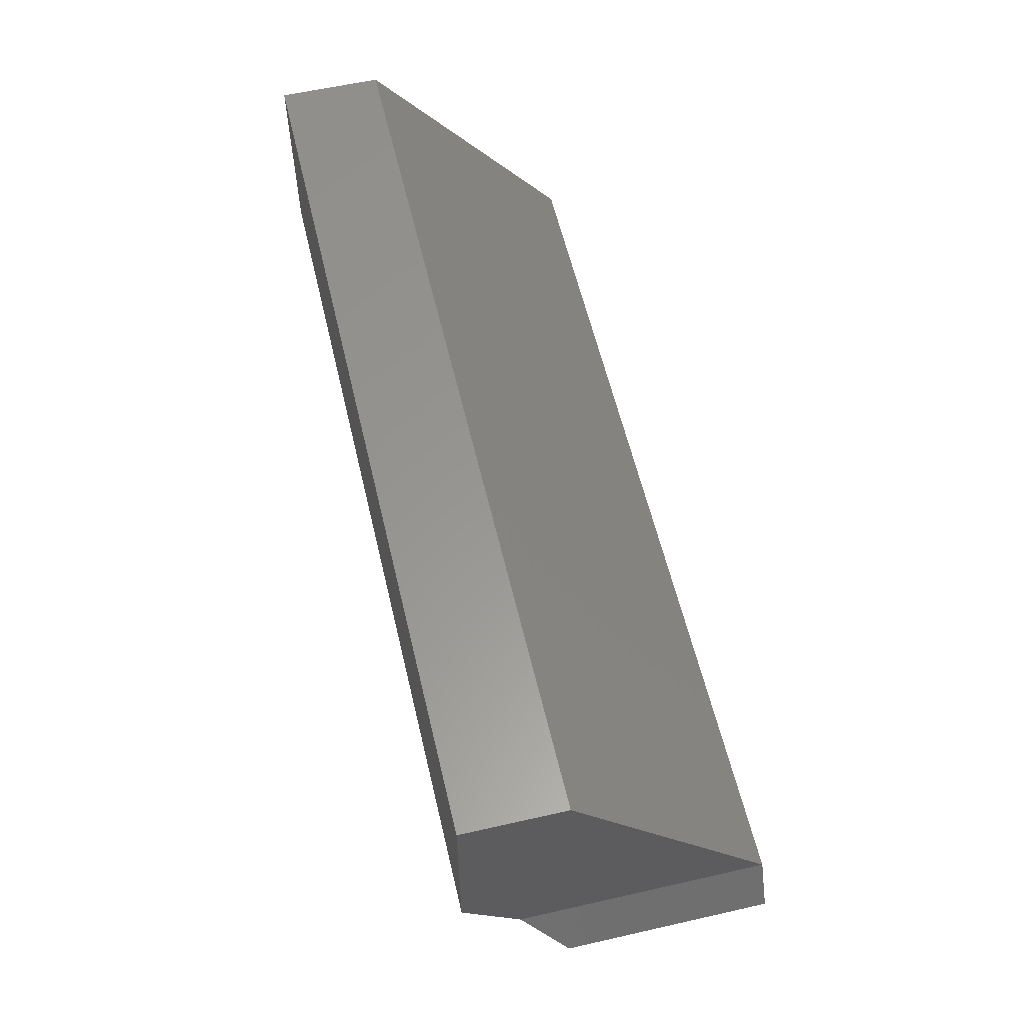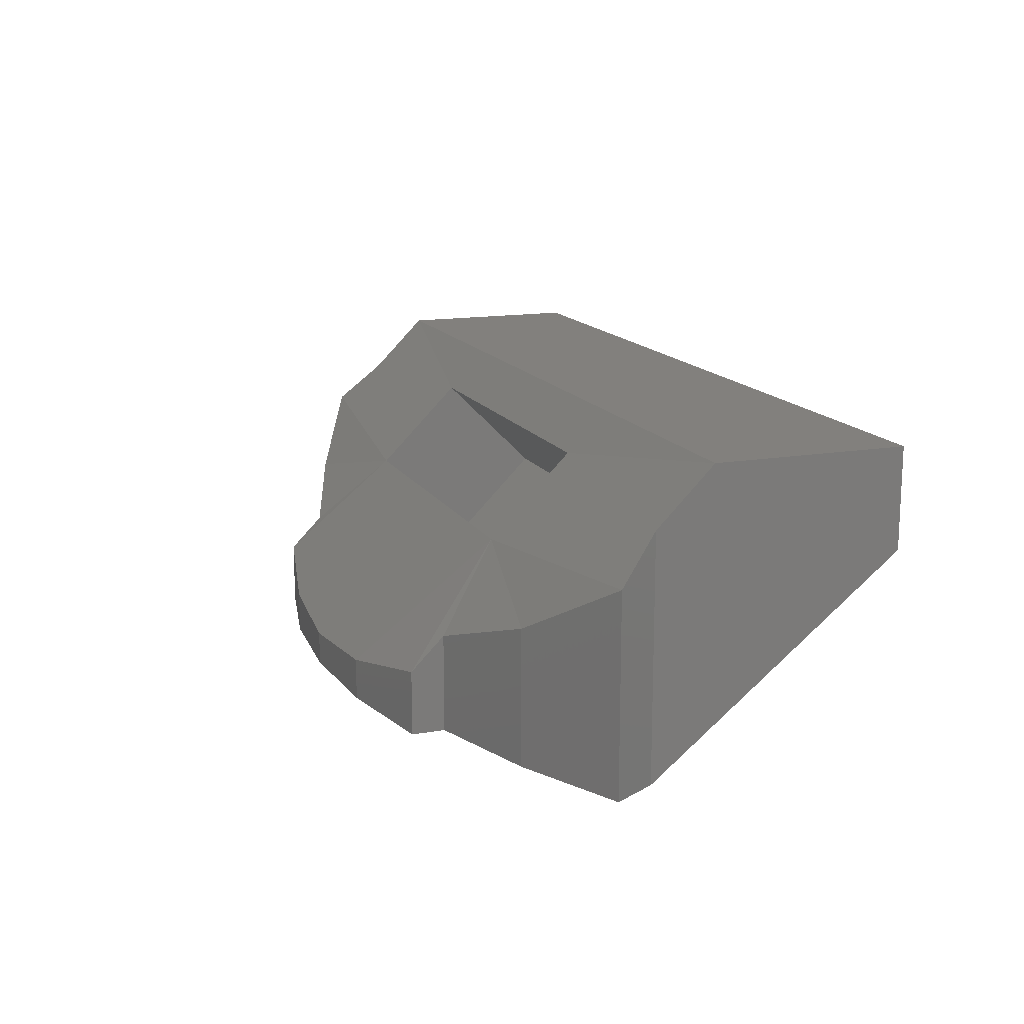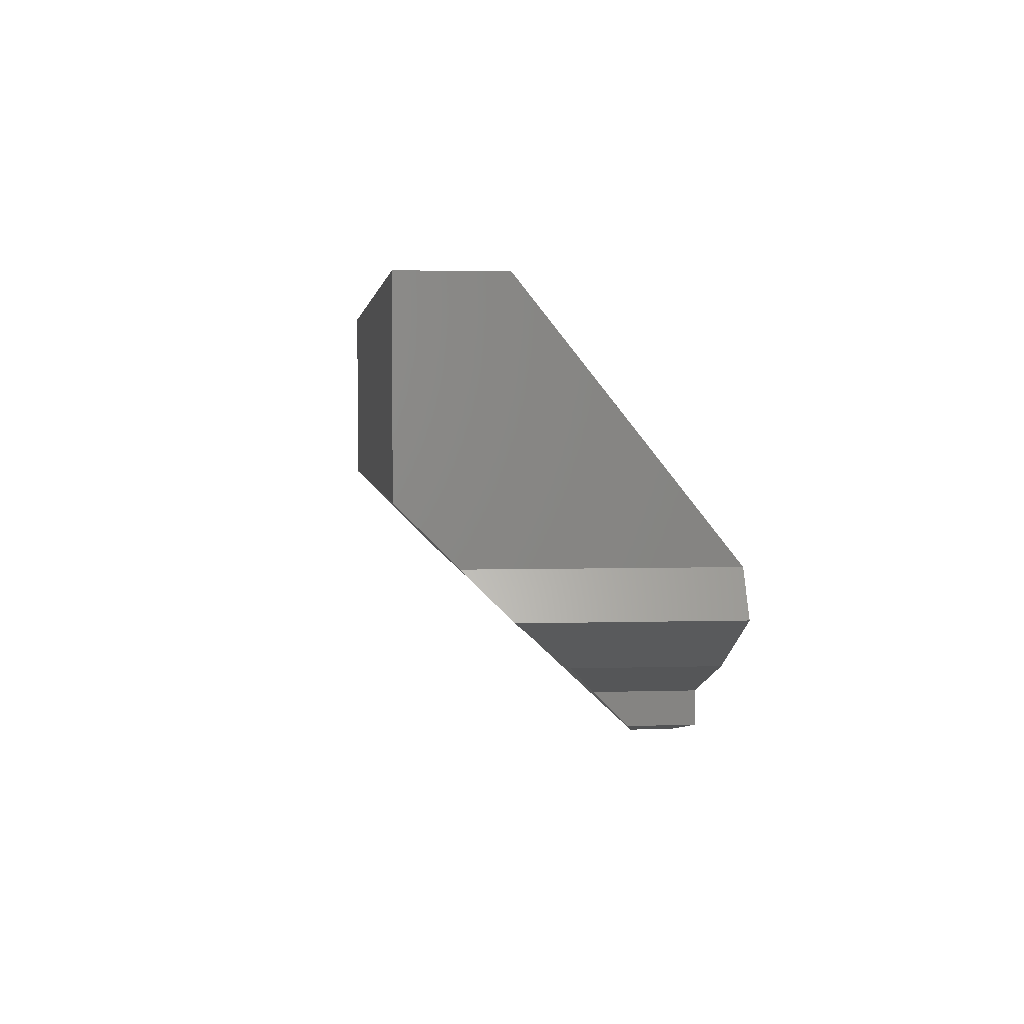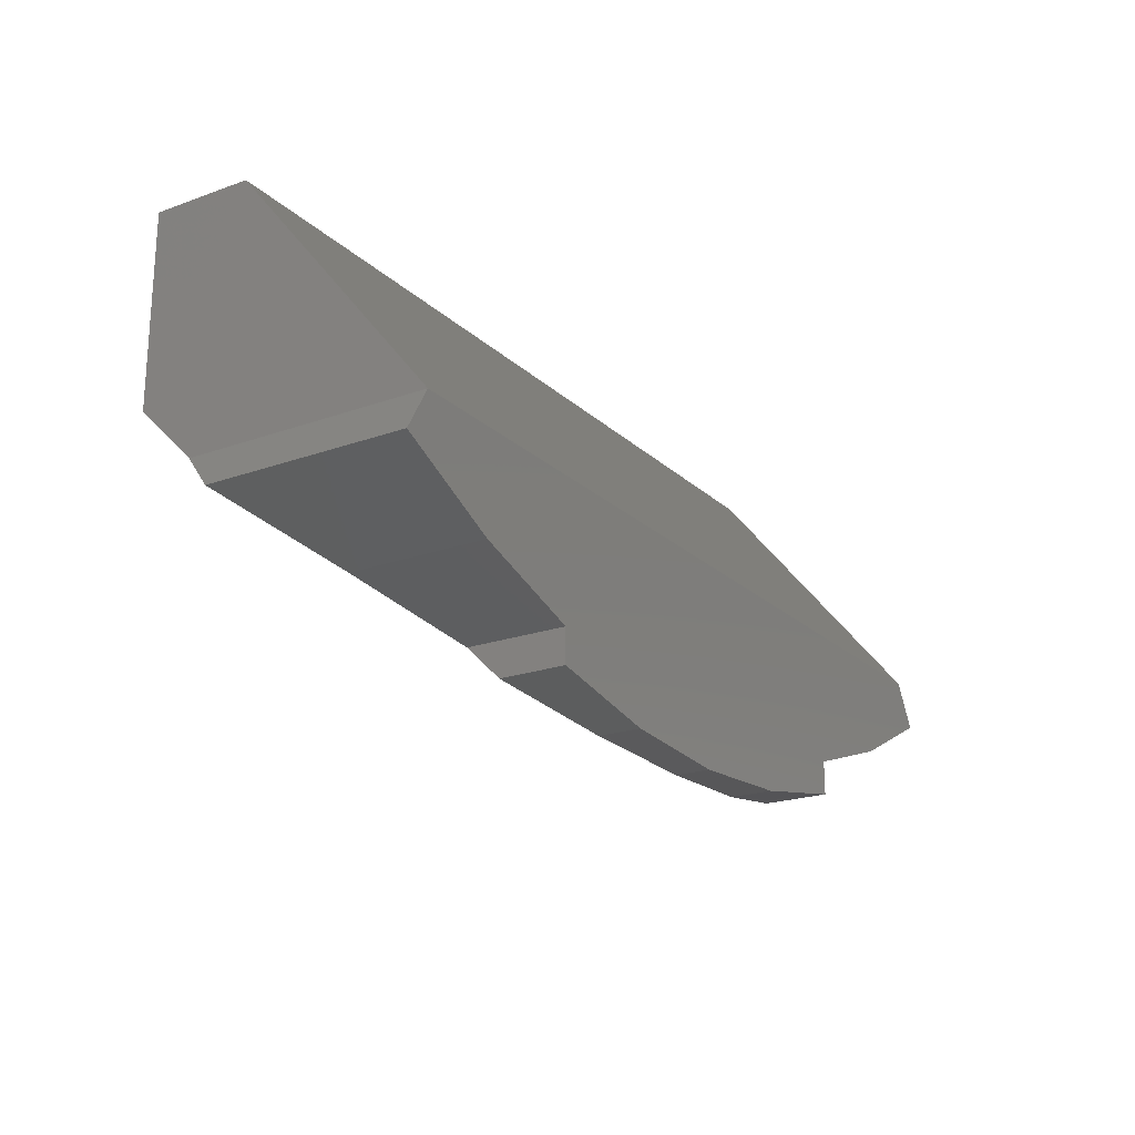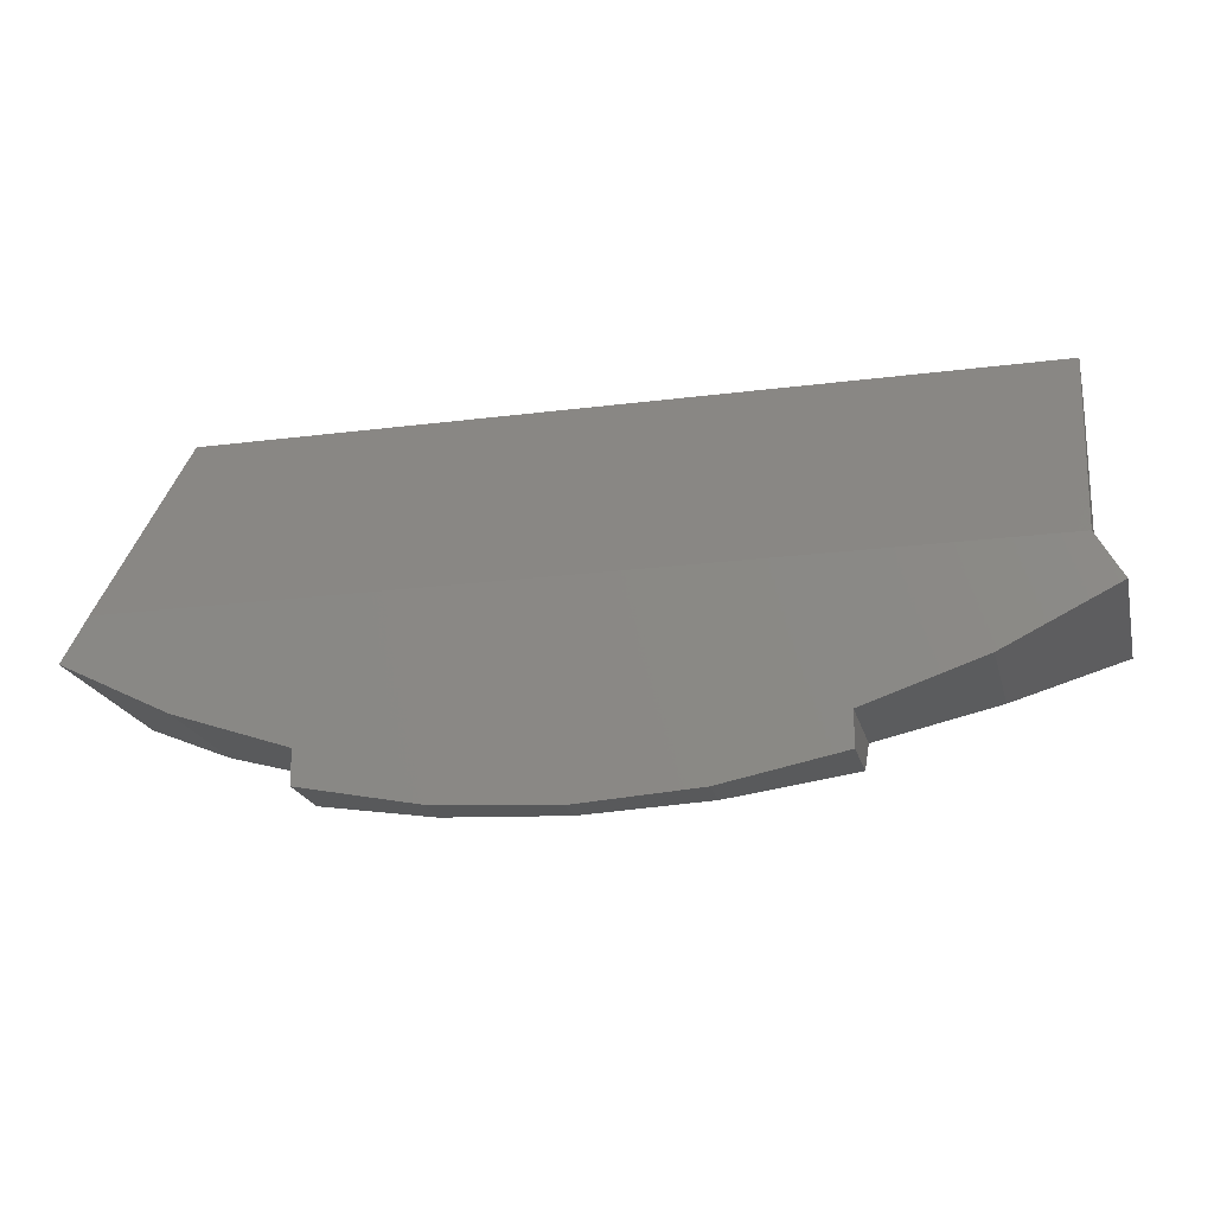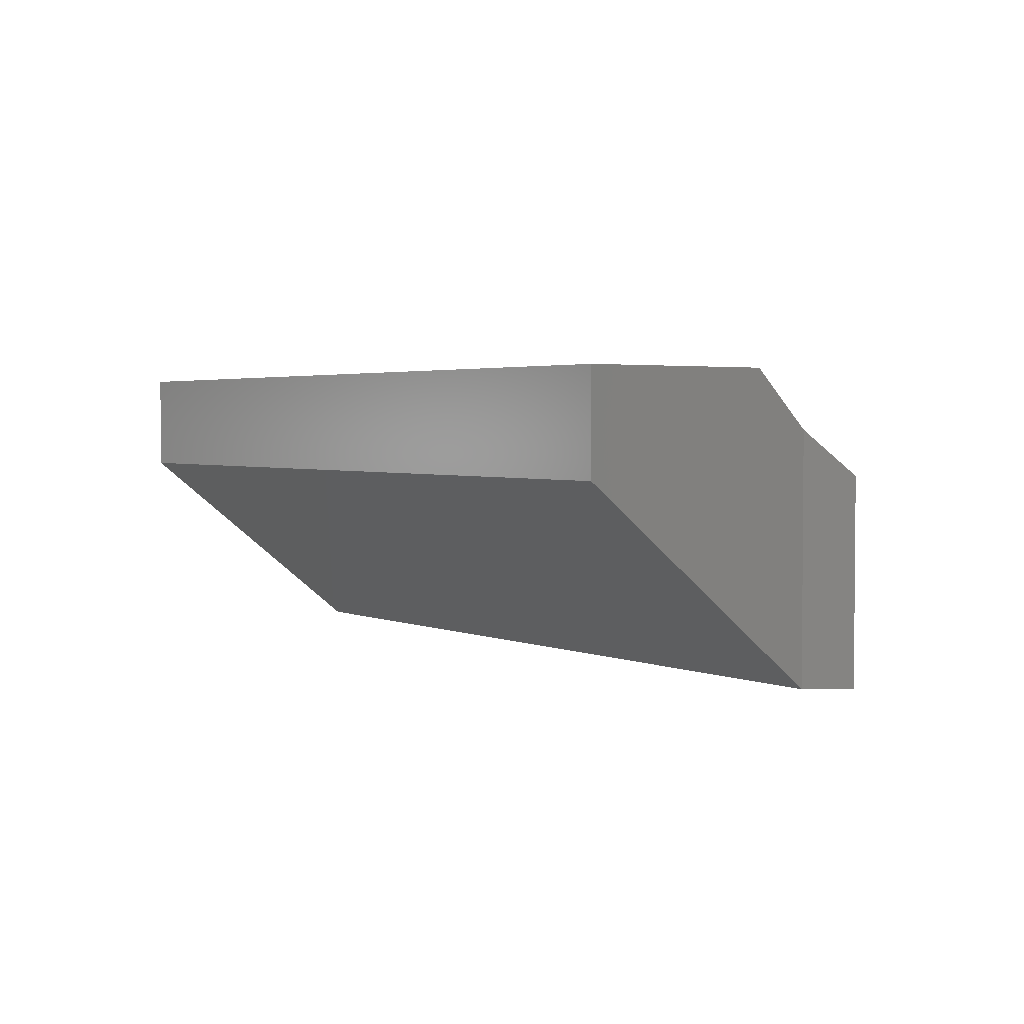
<metadata>
{"format":"stl","ext":"stl","renderer":"f3d","projection":"perspective","resolution":1024,"background":"white","views":[{"elev":58.9,"azim":76.8,"up":"+Y"},{"elev":14.9,"azim":69.5,"up":"+Z"},{"elev":3.0,"azim":83.5,"up":"+Y"},{"elev":-21.2,"azim":122.6,"up":"+Y"},{"elev":-20.3,"azim":-166.7,"up":"+Y"},{"elev":2.8,"azim":-125.4,"up":"+Z"}]}
</metadata>
<code>
# stl→obj: 40 verts, 76 faces
v 0.52 0.2394 0.292
v 0.52 0.2394 0
v 0.52 0.54 0.24
v -0.52 0.54 0.24
v -0.52 0.2394 0
v -0.52 0.2394 0.292
v 0 0 0
v -0.1436 0.00944 0
v 0.1436 0.00944 0
v 0.22 0.161 0.211
v 0.55 0.1874 0.24
v 0.421 0.1237 0.1644
v 0.2847 0.07752 0.1182
v 0.2847 0.03752 0.07816
v -0.22 0.161 0.211
v -0.2847 0.03752 0.07816
v -0.1436 0.00944 0.05012
v -0.2847 0.07752 0.1182
v -0.421 0.1237 0.1644
v -0.55 0.1874 0.24
v -0.22 0.26 0.31
v -0.52 0.3074 0.36
v 0.1436 0.00944 0.05012
v 0 0 0.04064
v 0.2847 0.03752 0
v 0.2847 0.07752 0
v 0.421 0.1237 0
v 0.55 0.1874 0
v 0.52 0.54 0.36
v 0.52 0.3074 0.36
v -0.2847 0.03752 0
v -0.2847 0.07752 0
v -0.421 0.1237 0
v -0.55 0.1874 0
v -0.52 0.54 0.36
v 0.22 0.26 0.31
v 0.22 0.2741 0.09785
v 0.22 0.3731 0.1968
v -0.22 0.2741 0.09785
v -0.22 0.3731 0.1968
f 1 2 3
f 4 5 6
f 7 8 9
f 10 11 1
f 10 12 11
f 10 13 12
f 10 14 13
f 15 16 17
f 15 18 16
f 15 19 18
f 15 20 19
f 21 22 6
f 9 23 24
f 9 24 7
f 25 14 23
f 25 23 9
f 26 13 14
f 26 14 25
f 27 12 13
f 27 13 26
f 28 11 12
f 28 12 27
f 1 11 28
f 1 28 2
f 3 29 30
f 3 30 1
f 7 24 17
f 7 17 8
f 8 17 16
f 8 16 31
f 31 16 18
f 31 18 32
f 32 18 19
f 32 19 33
f 33 19 20
f 33 20 34
f 5 34 20
f 5 20 6
f 6 22 35
f 6 35 4
f 8 31 25
f 8 25 9
f 31 32 26
f 31 26 25
f 32 33 27
f 32 27 26
f 33 34 28
f 33 28 27
f 34 5 2
f 34 2 28
f 36 30 22
f 36 22 21
f 1 30 36
f 1 36 10
f 23 14 10
f 23 10 24
f 24 10 15
f 24 15 17
f 6 20 15
f 6 15 21
f 37 10 36
f 37 36 38
f 39 15 10
f 39 10 37
f 40 21 15
f 40 15 39
f 38 36 21
f 38 21 40
f 39 37 38
f 39 38 40
f 2 5 4
f 2 4 3
f 29 3 4
f 29 4 35
f 30 29 35
f 30 35 22

</code>
